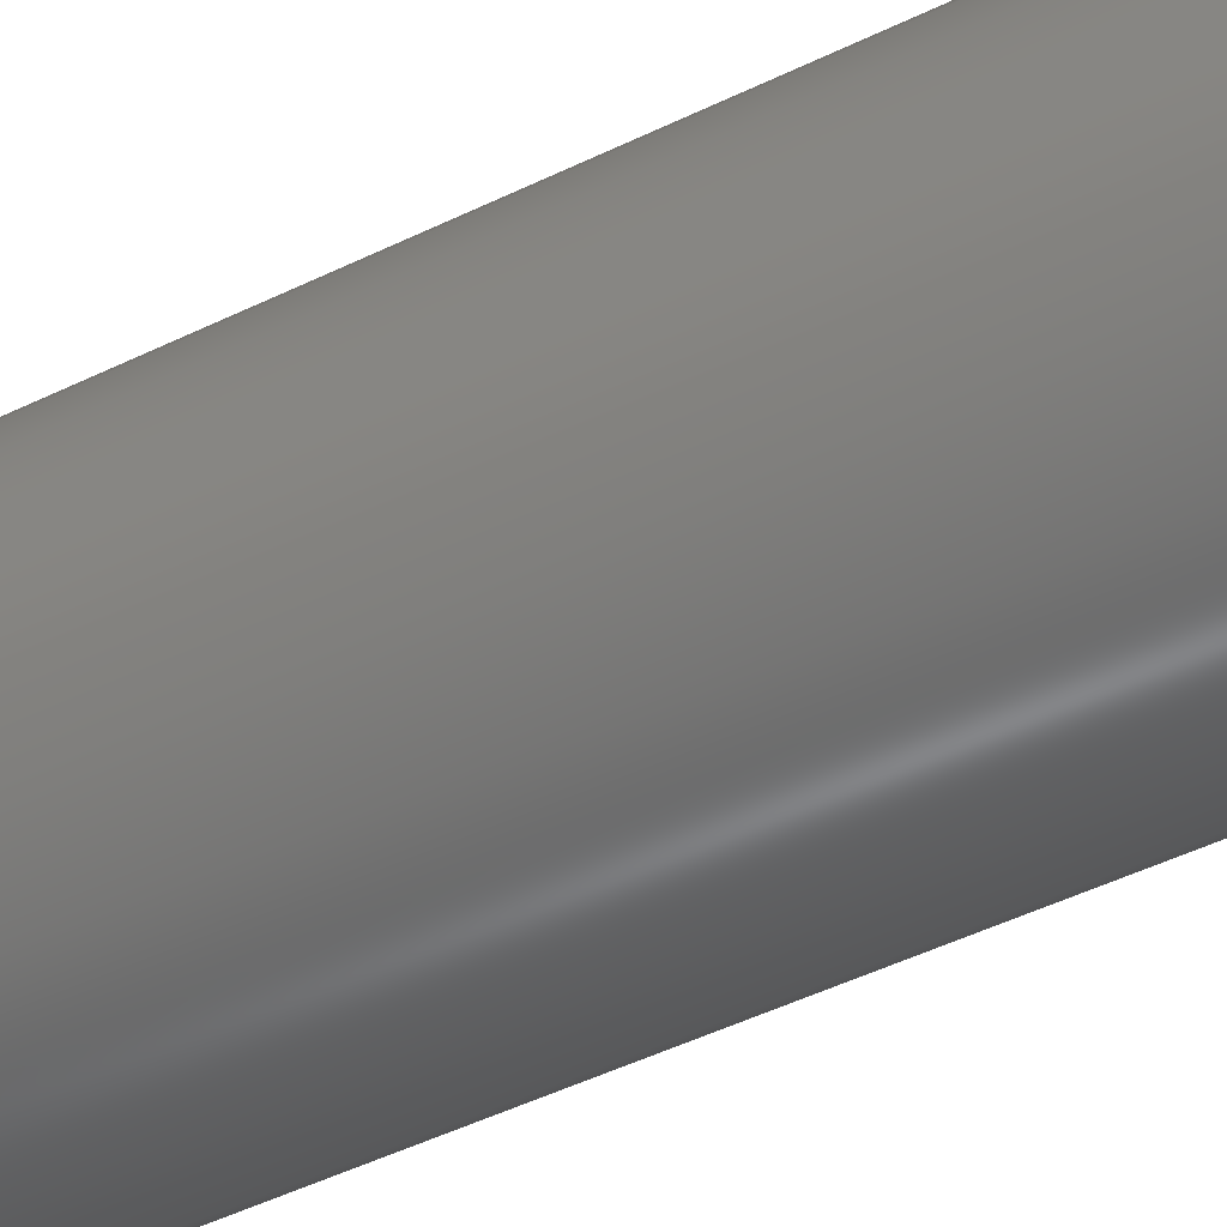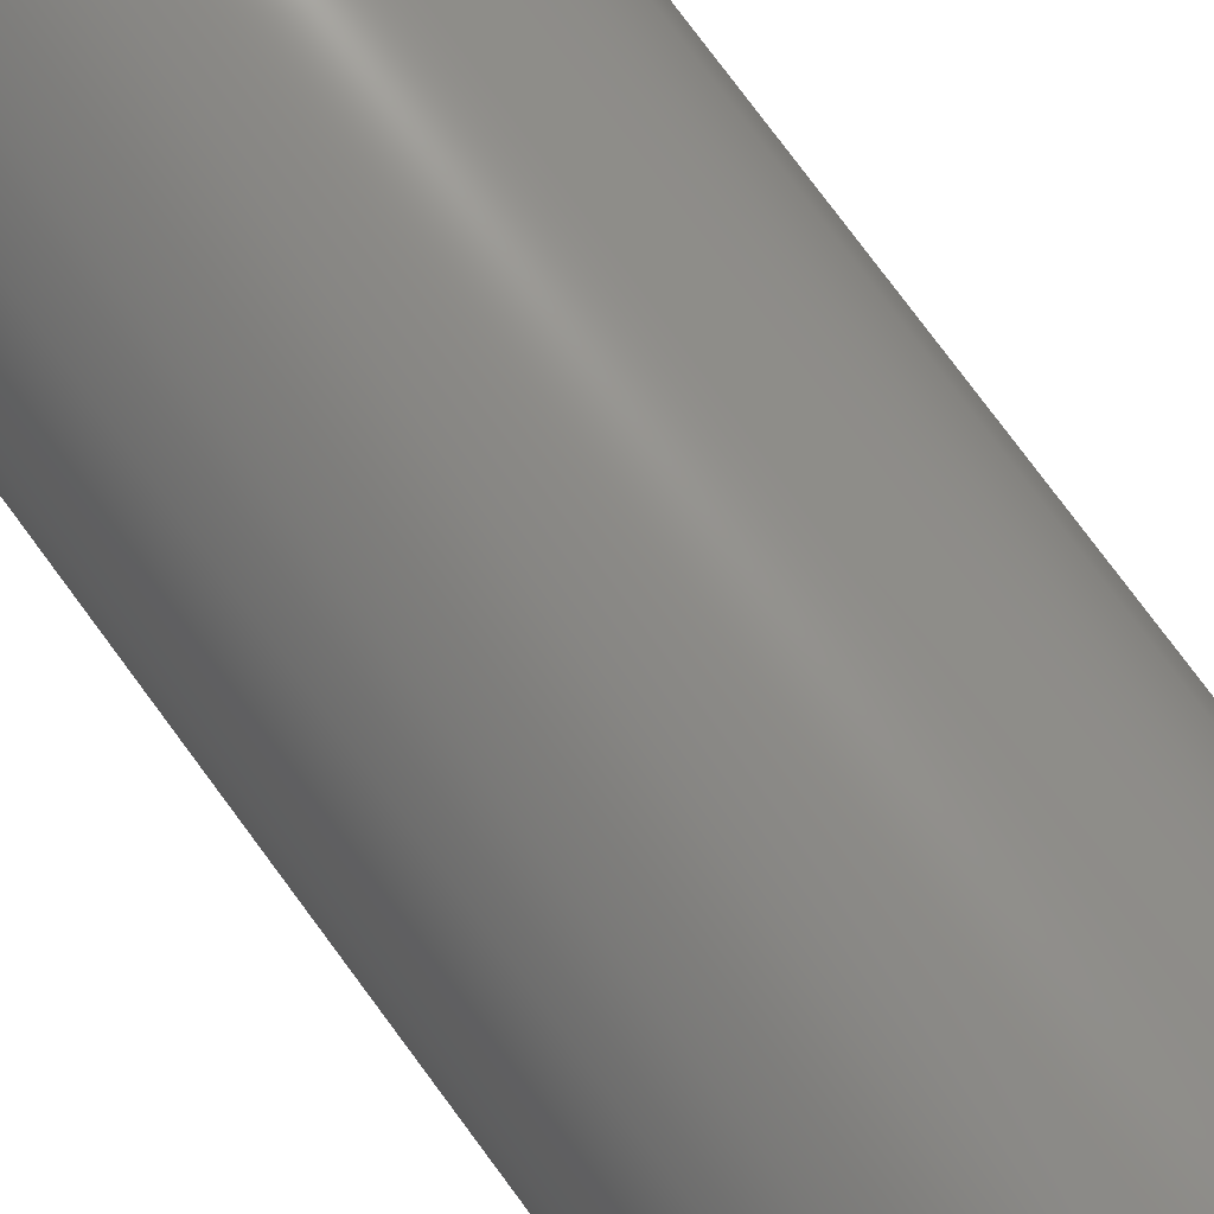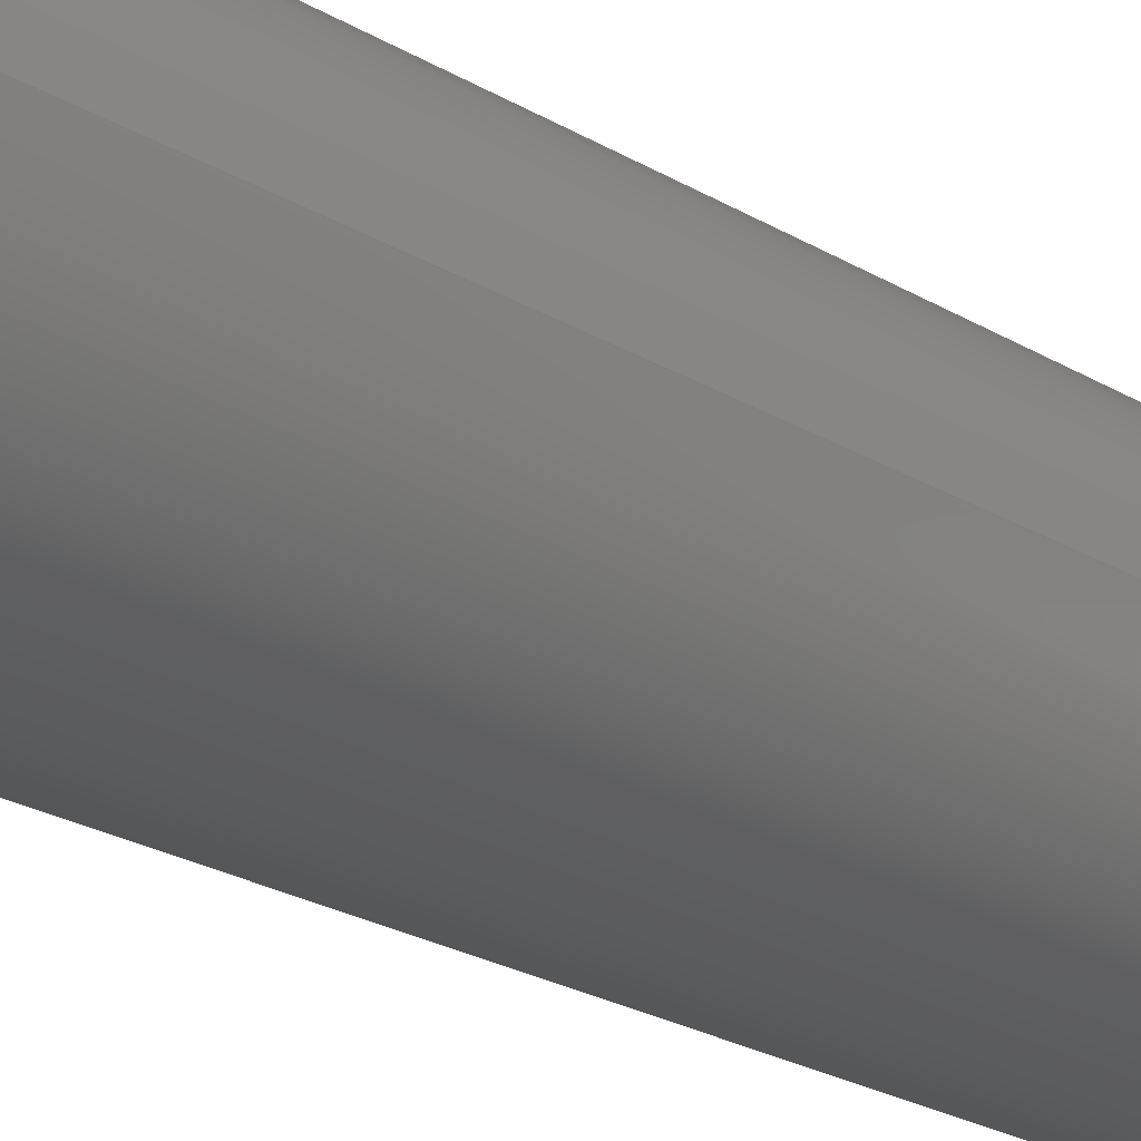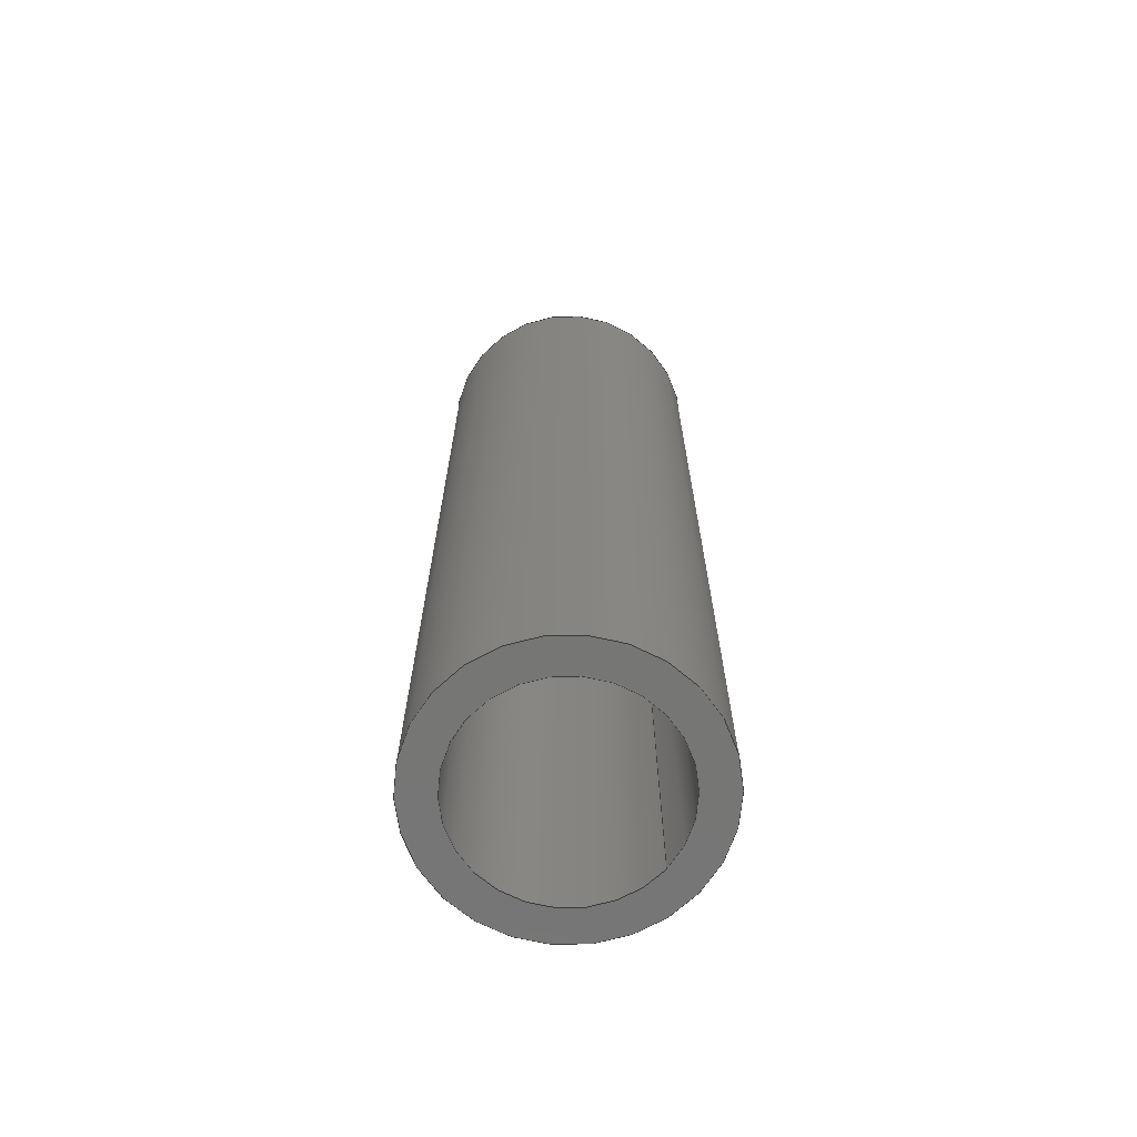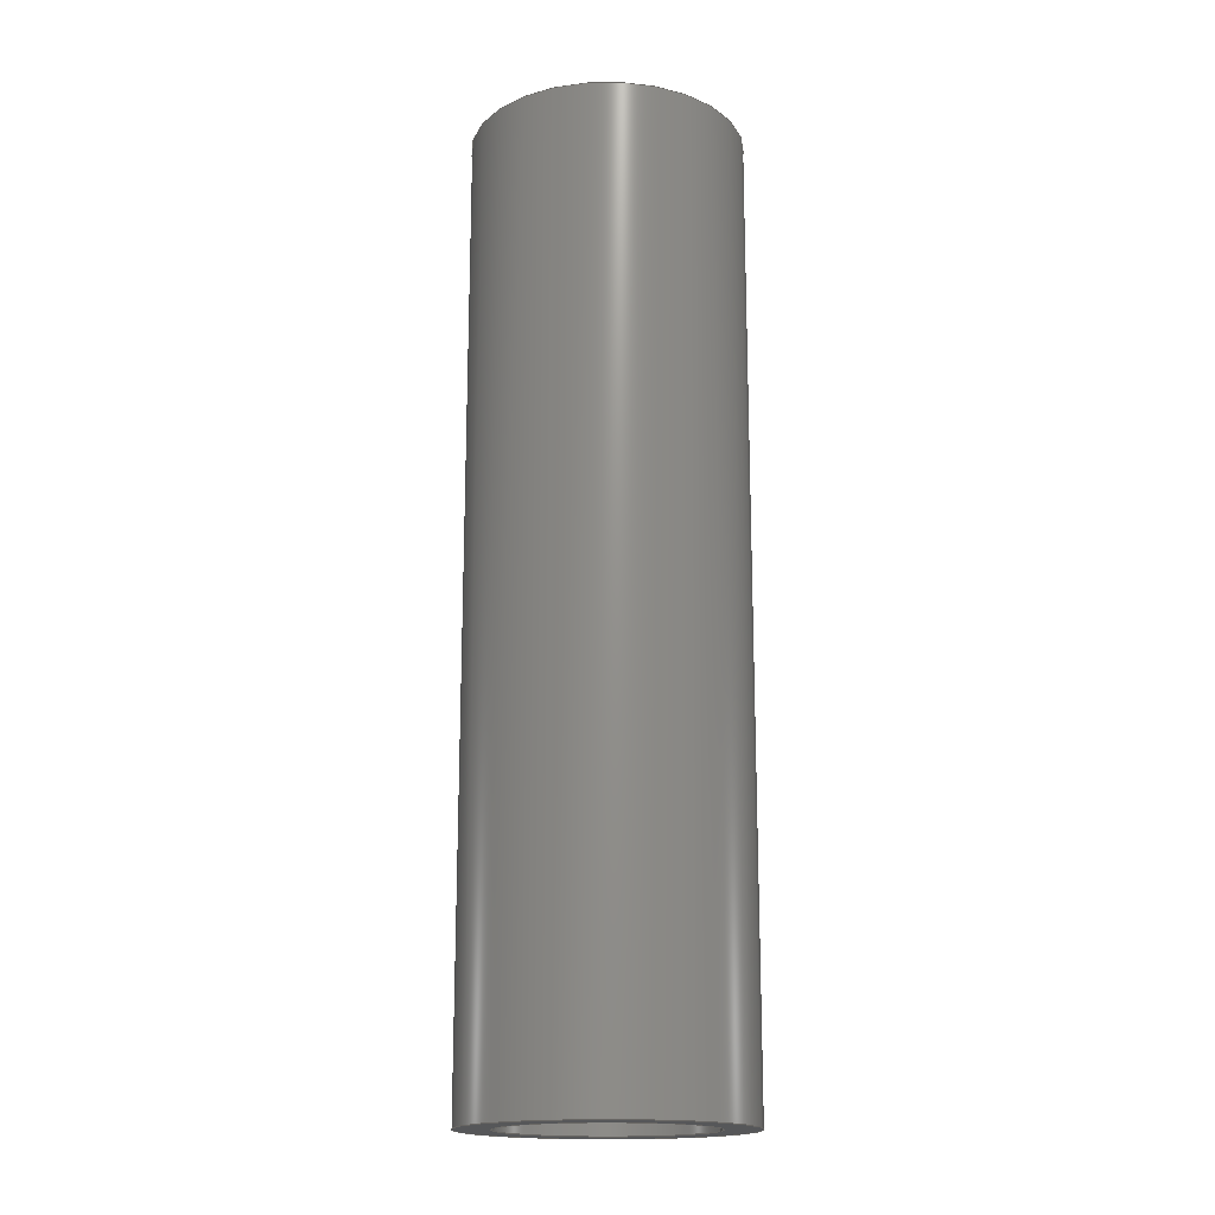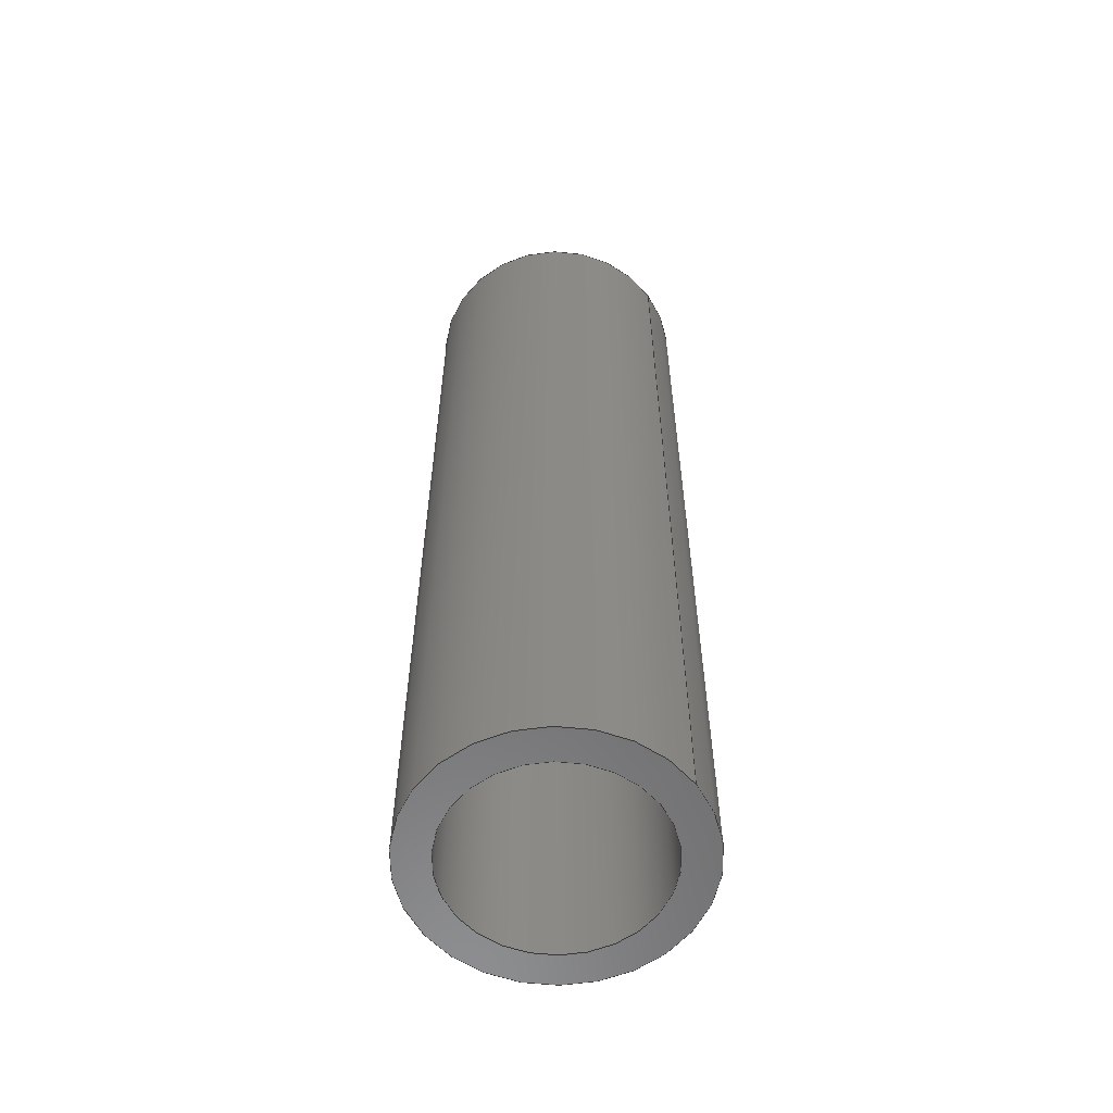
<metadata>
{"format":"step","ext":"step","renderer":"f3d","projection":"perspective","resolution":1024,"background":"white","views":[{"elev":-45.6,"azim":-60.3,"up":"+Y"},{"elev":76.4,"azim":-36.4,"up":"+Y"},{"elev":-22.7,"azim":43.7,"up":"+Y"},{"elev":-68.3,"azim":-40.3,"up":"+Z"},{"elev":-17.3,"azim":-12.6,"up":"+Z"},{"elev":-58.6,"azim":35.7,"up":"+Z"}]}
</metadata>
<code>
ISO-10303-21;
DATA;
#1=SHAPE_REPRESENTATION_RELATIONSHIP('','',#60,#2);
#2=ADVANCED_BREP_SHAPE_REPRESENTATION('',(#58),#102);
#3=PLANE('',#68);
#4=PLANE('',#69);
#5=ORIENTED_EDGE('',*,*,#13,.T.);
#6=ORIENTED_EDGE('',*,*,#14,.F.);
#7=ORIENTED_EDGE('',*,*,#15,.F.);
#8=ORIENTED_EDGE('',*,*,#16,.T.);
#9=ORIENTED_EDGE('',*,*,#13,.F.);
#10=ORIENTED_EDGE('',*,*,#15,.T.);
#11=ORIENTED_EDGE('',*,*,#14,.T.);
#12=ORIENTED_EDGE('',*,*,#16,.F.);
#13=EDGE_CURVE('',#17,#17,#21,.T.);
#14=EDGE_CURVE('',#18,#18,#22,.T.);
#15=EDGE_CURVE('',#19,#19,#23,.T.);
#16=EDGE_CURVE('',#20,#20,#24,.T.);
#17=VERTEX_POINT('',#91);
#18=VERTEX_POINT('',#93);
#19=VERTEX_POINT('',#96);
#20=VERTEX_POINT('',#98);
#21=CIRCLE('',#63,0.00375);
#22=CIRCLE('',#64,0.00375);
#23=CIRCLE('',#66,0.005);
#24=CIRCLE('',#67,0.005);
#25=EDGE_LOOP('',(#5));
#26=EDGE_LOOP('',(#6));
#27=EDGE_LOOP('',(#7));
#28=EDGE_LOOP('',(#8));
#29=EDGE_LOOP('',(#9));
#30=EDGE_LOOP('',(#10));
#31=EDGE_LOOP('',(#11));
#32=EDGE_LOOP('',(#12));
#33=FACE_BOUND('',#25,.T.);
#34=FACE_BOUND('',#26,.T.);
#35=FACE_BOUND('',#27,.T.);
#36=FACE_BOUND('',#28,.T.);
#37=FACE_BOUND('',#29,.T.);
#38=FACE_BOUND('',#30,.T.);
#39=FACE_BOUND('',#31,.T.);
#40=FACE_BOUND('',#32,.T.);
#41=CYLINDRICAL_SURFACE('',#62,0.00375);
#42=CYLINDRICAL_SURFACE('',#65,0.005);
#43=ADVANCED_FACE('',(#33,#34),#41,.F.);
#44=ADVANCED_FACE('',(#35,#36),#42,.T.);
#45=ADVANCED_FACE('',(#37,#38),#3,.T.);
#46=ADVANCED_FACE('',(#39,#40),#4,.F.);
#47=CLOSED_SHELL('',(#43,#44,#45,#46));
#48=STYLED_ITEM('',(#49),#58);
#49=PRESENTATION_STYLE_ASSIGNMENT((#50));
#50=SURFACE_STYLE_USAGE(.BOTH.,#51);
#51=SURFACE_SIDE_STYLE('',(#54,#52));
#52=SURFACE_STYLE_RENDERING_WITH_PROPERTIES(.CONSTANT_SHADING.,#57,(#53));
#53=SURFACE_STYLE_TRANSPARENT(0.6431);
#54=SURFACE_STYLE_FILL_AREA(#55);
#55=FILL_AREA_STYLE('',(#56));
#56=FILL_AREA_STYLE_COLOUR('',#57);
#57=COLOUR_RGB('',0.502,0.502,0.502);
#58=MANIFOLD_SOLID_BREP('Part 14',#47);
#59=SHAPE_DEFINITION_REPRESENTATION(#107,#60);
#60=SHAPE_REPRESENTATION('Part 14',(#61),#102);
#61=AXIS2_PLACEMENT_3D('',#88,#70,#71);
#62=AXIS2_PLACEMENT_3D('',#89,#72,#73);
#63=AXIS2_PLACEMENT_3D('',#90,#74,#75);
#64=AXIS2_PLACEMENT_3D('',#92,#76,#77);
#65=AXIS2_PLACEMENT_3D('',#94,#78,#79);
#66=AXIS2_PLACEMENT_3D('',#95,#80,#81);
#67=AXIS2_PLACEMENT_3D('',#97,#82,#83);
#68=AXIS2_PLACEMENT_3D('',#99,#84,#85);
#69=AXIS2_PLACEMENT_3D('',#100,#86,#87);
#70=DIRECTION('',(0,0,1));
#71=DIRECTION('',(1,0,0));
#72=DIRECTION('',(0,0,-1));
#73=DIRECTION('',(-1,0,0));
#74=DIRECTION('',(0,0,1));
#75=DIRECTION('',(1,0,0));
#76=DIRECTION('',(0,0,1));
#77=DIRECTION('',(1,0,0));
#78=DIRECTION('',(0,0,-1));
#79=DIRECTION('',(-1,0,0));
#80=DIRECTION('',(0,0,1));
#81=DIRECTION('',(1,0,0));
#82=DIRECTION('',(0,0,1));
#83=DIRECTION('',(1,0,0));
#84=DIRECTION('',(0,0,1));
#85=DIRECTION('',(1,0,0));
#86=DIRECTION('',(0,0,1));
#87=DIRECTION('',(1,0,0));
#88=CARTESIAN_POINT('',(0,0,0));
#89=CARTESIAN_POINT('',(-0.06401,0.03116,0.035));
#90=CARTESIAN_POINT('',(-0.06401,0.03116,0.035));
#91=CARTESIAN_POINT('',(-0.06026,0.03116,0.035));
#92=CARTESIAN_POINT('',(-0.06401,0.03116,0));
#93=CARTESIAN_POINT('',(-0.06026,0.03116,0));
#94=CARTESIAN_POINT('',(-0.06401,0.03116,0.035));
#95=CARTESIAN_POINT('',(-0.06401,0.03116,0.035));
#96=CARTESIAN_POINT('',(-0.05901,0.03116,0.035));
#97=CARTESIAN_POINT('',(-0.06401,0.03116,0));
#98=CARTESIAN_POINT('',(-0.05901,0.03116,0));
#99=CARTESIAN_POINT('',(-0.06401,0.03116,0.035));
#100=CARTESIAN_POINT('',(-0.06401,0.03116,0));
#101=MECHANICAL_DESIGN_GEOMETRIC_PRESENTATION_REPRESENTATION('',(#48),#102);
#102=(
GEOMETRIC_REPRESENTATION_CONTEXT(3)
GLOBAL_UNCERTAINTY_ASSIGNED_CONTEXT((#103))
GLOBAL_UNIT_ASSIGNED_CONTEXT((#106,#105,#104))
REPRESENTATION_CONTEXT('Part 14','TOP_LEVEL_ASSEMBLY_PART')
);
#103=UNCERTAINTY_MEASURE_WITH_UNIT(LENGTH_MEASURE(5e-06),#106,
'DISTANCE_ACCURACY_VALUE','Maximum Tolerance applied to model');
#104=(
NAMED_UNIT(*)
SI_UNIT($,.STERADIAN.)
SOLID_ANGLE_UNIT()
);
#105=(
NAMED_UNIT(*)
PLANE_ANGLE_UNIT()
SI_UNIT($,.RADIAN.)
);
#106=(
LENGTH_UNIT()
NAMED_UNIT(*)
SI_UNIT($,.METRE.)
);
#107=PRODUCT_DEFINITION_SHAPE('','',#108);
#108=PRODUCT_DEFINITION('','',#110,#109);
#109=PRODUCT_DEFINITION_CONTEXT('',#116,'design');
#110=PRODUCT_DEFINITION_FORMATION_WITH_SPECIFIED_SOURCE('','',#112,
 .NOT_KNOWN.);
#111=PRODUCT_RELATED_PRODUCT_CATEGORY('','',(#112));
#112=PRODUCT('Part 14','Part 14','Part 14',(#114));
#113=PRODUCT_CATEGORY('','');
#114=PRODUCT_CONTEXT('',#116,'mechanical');
#115=APPLICATION_PROTOCOL_DEFINITION('international standard',
'ap242_managed_model_based_3d_engineering',2011,#116);
#116=APPLICATION_CONTEXT('managed model based 3d engineering');
ENDSEC;
END-ISO-10303-21;

</code>
